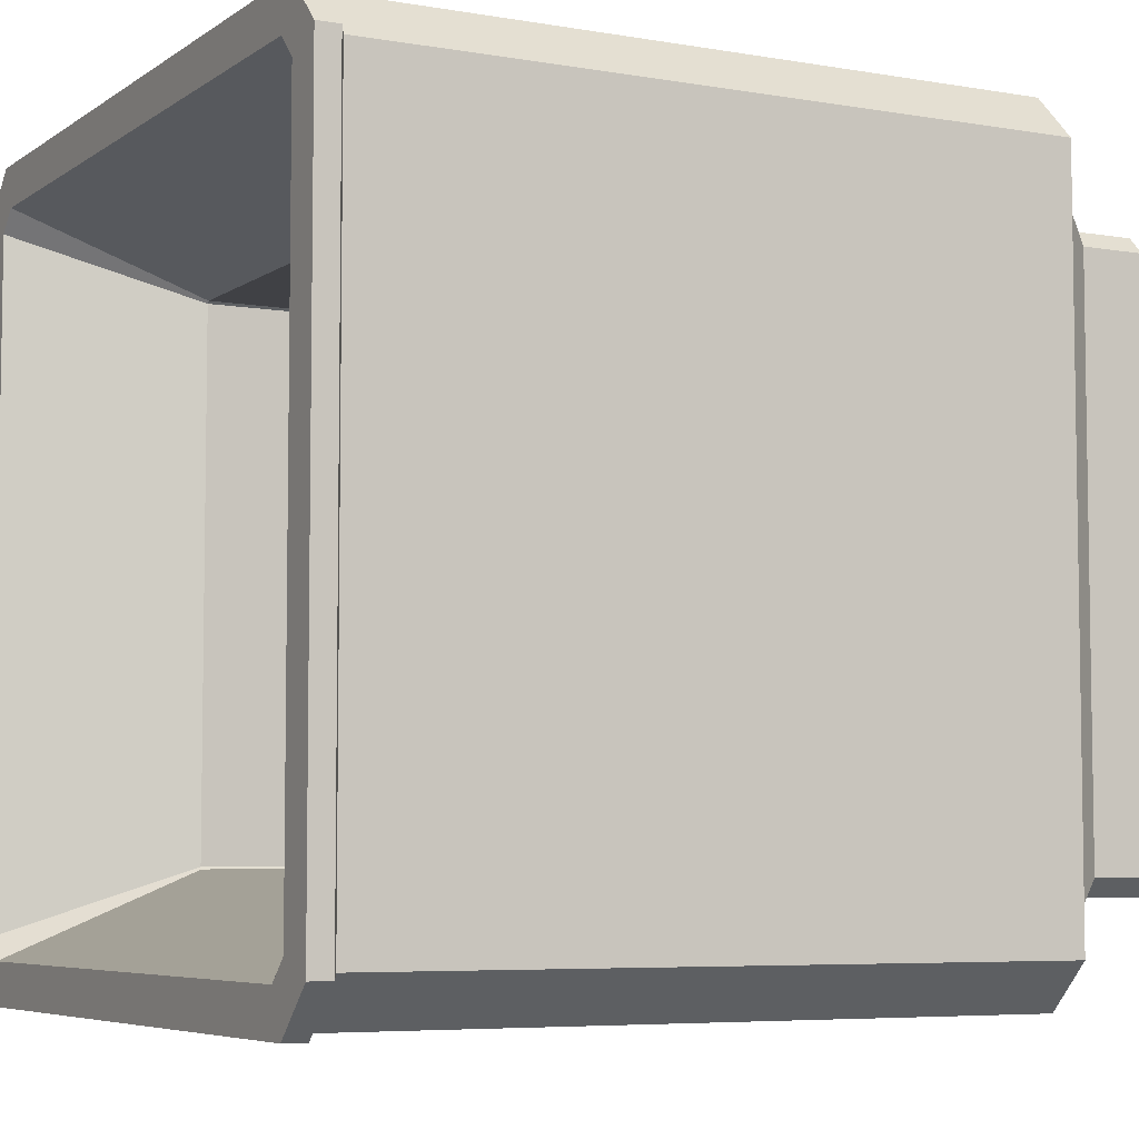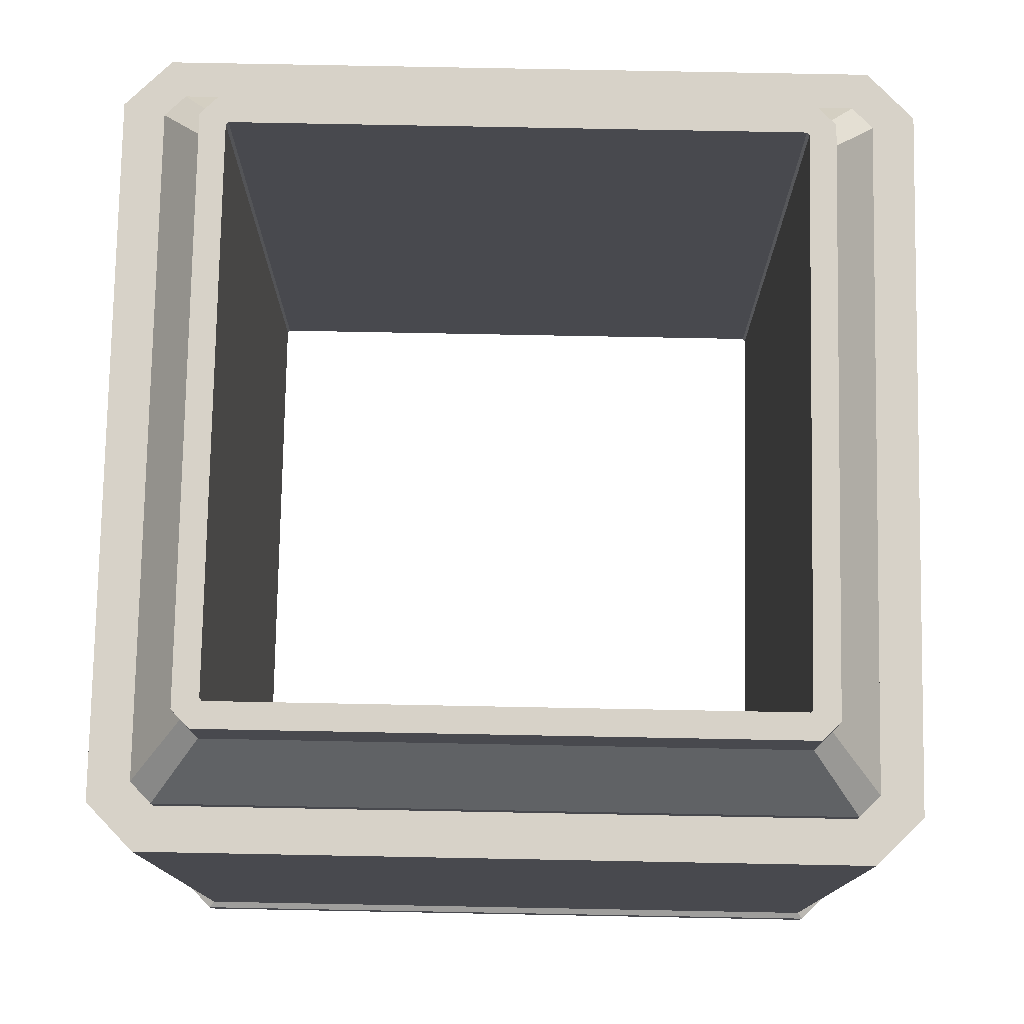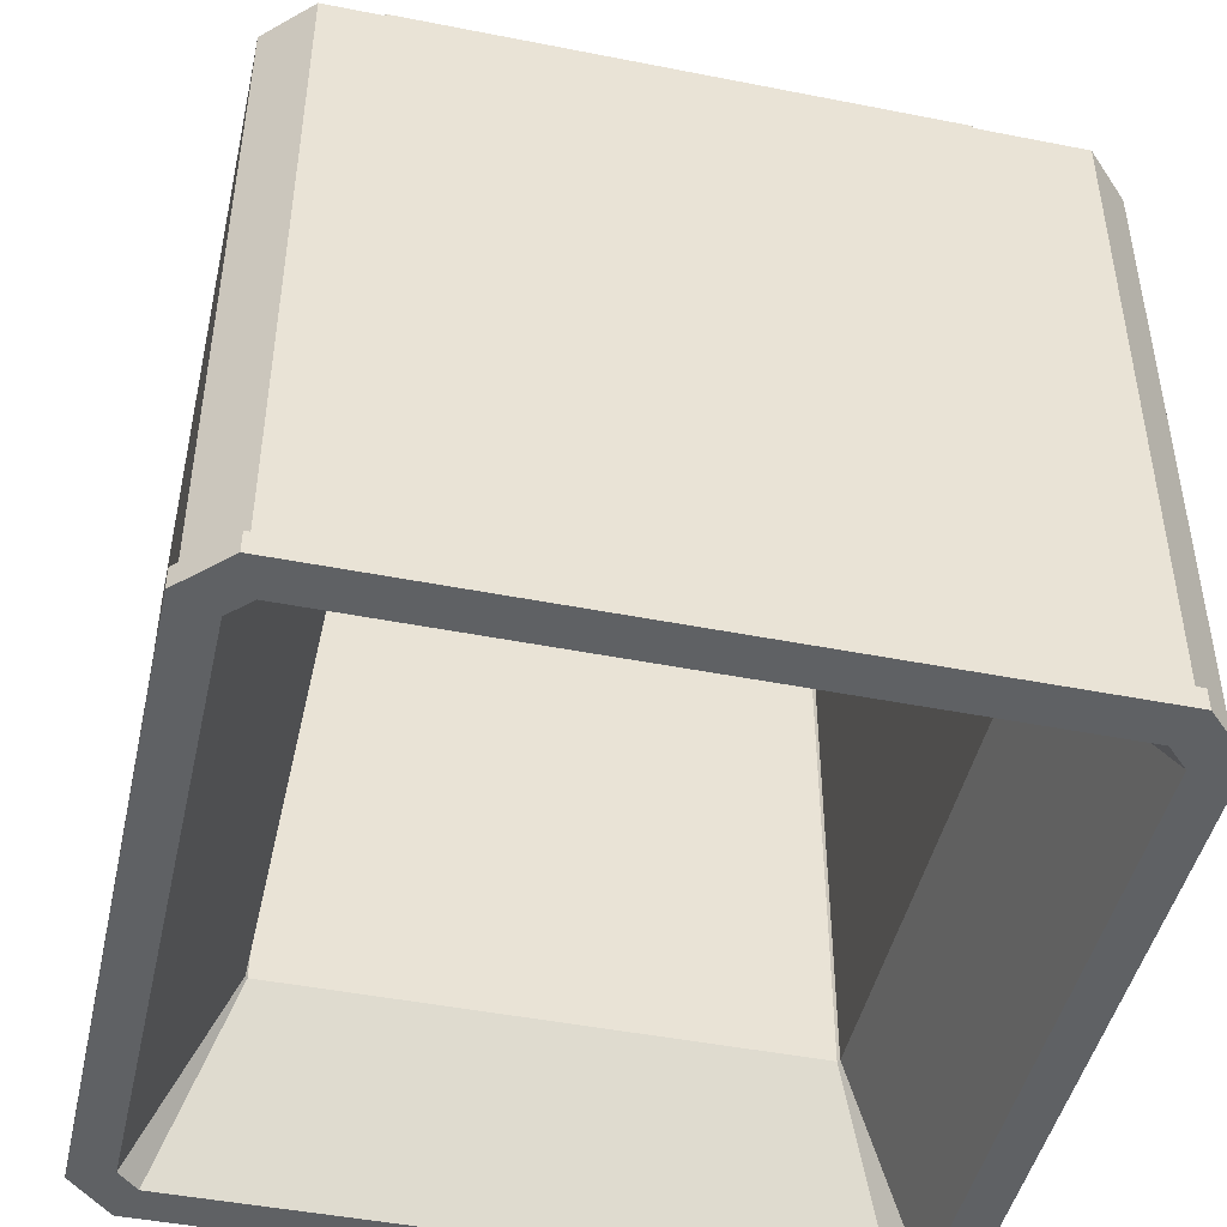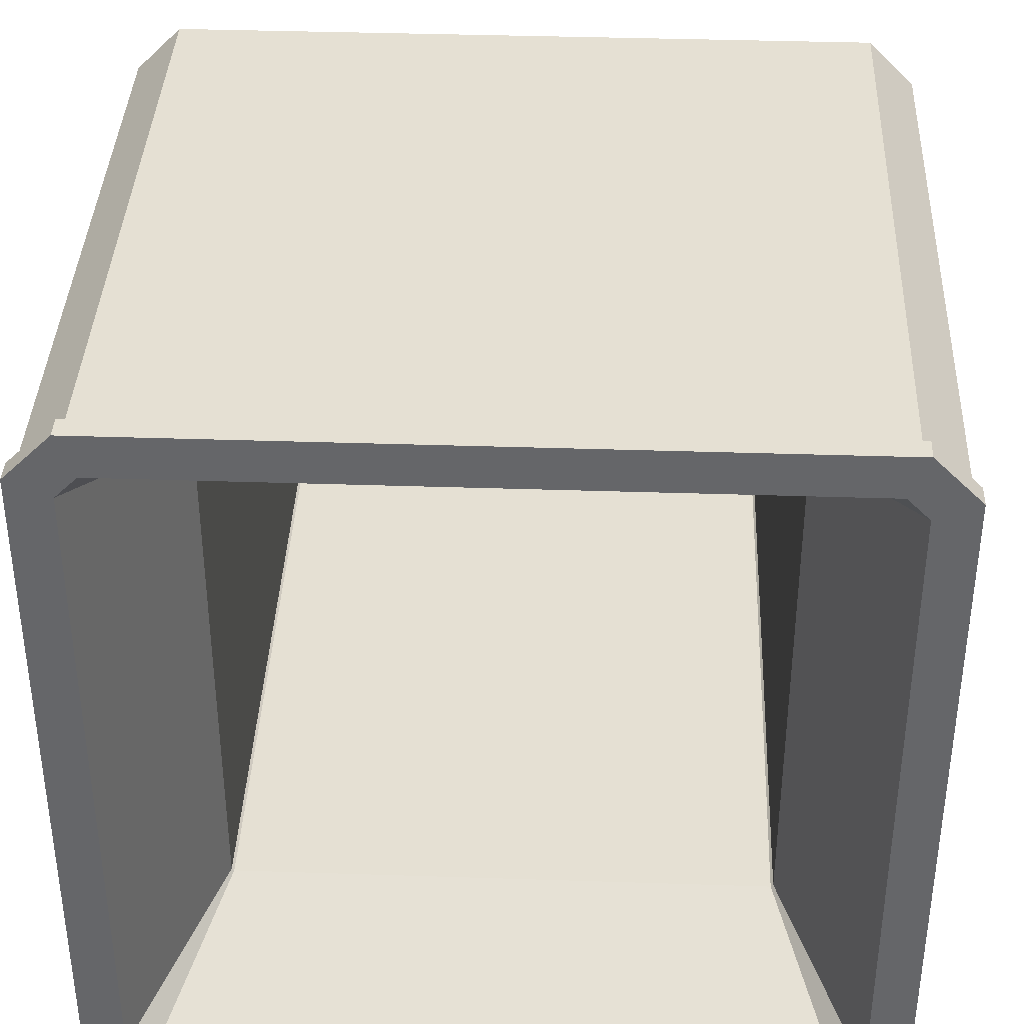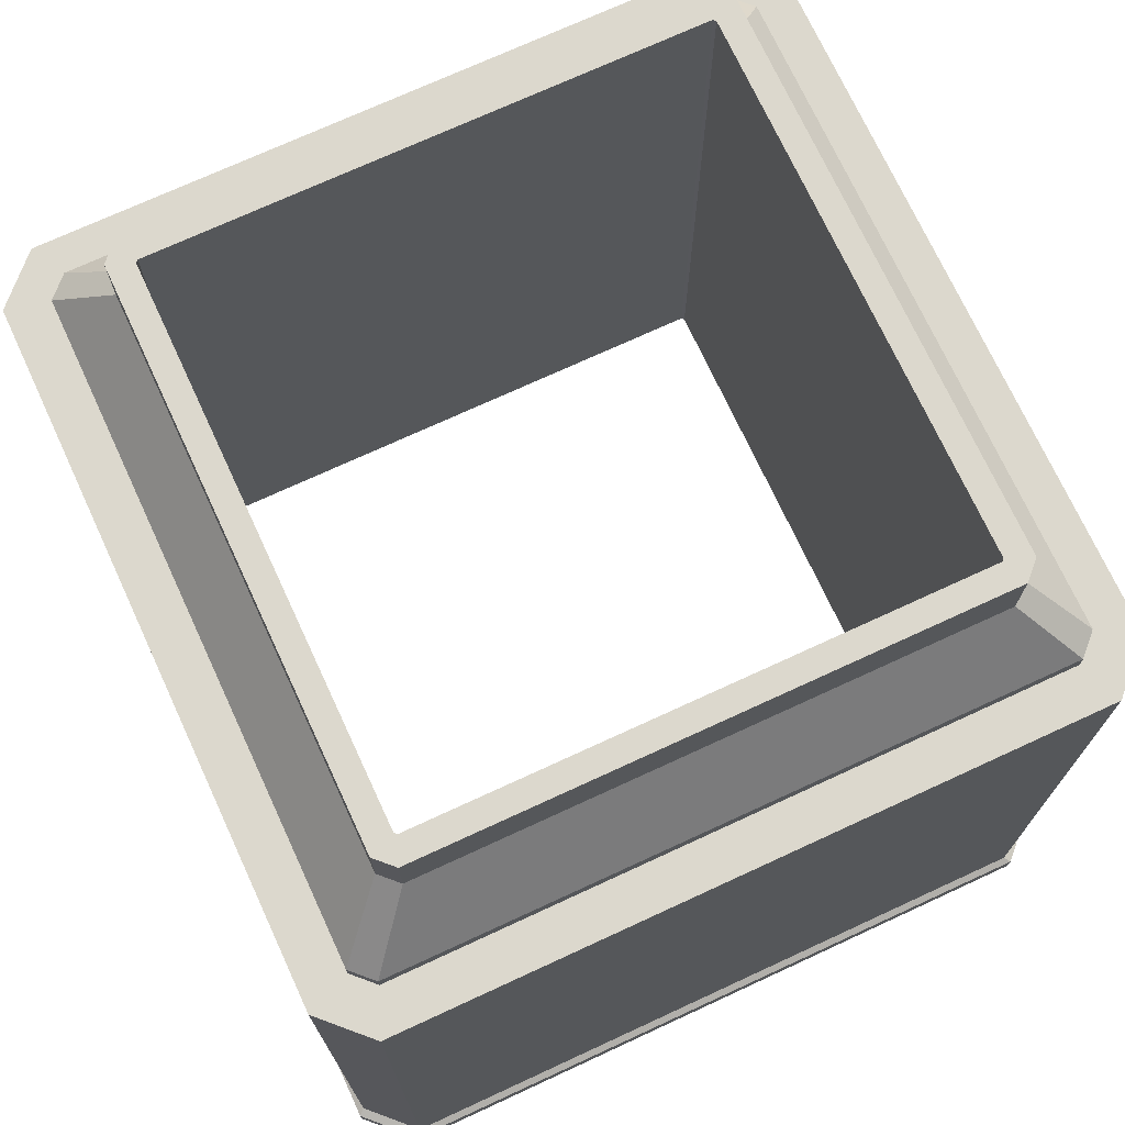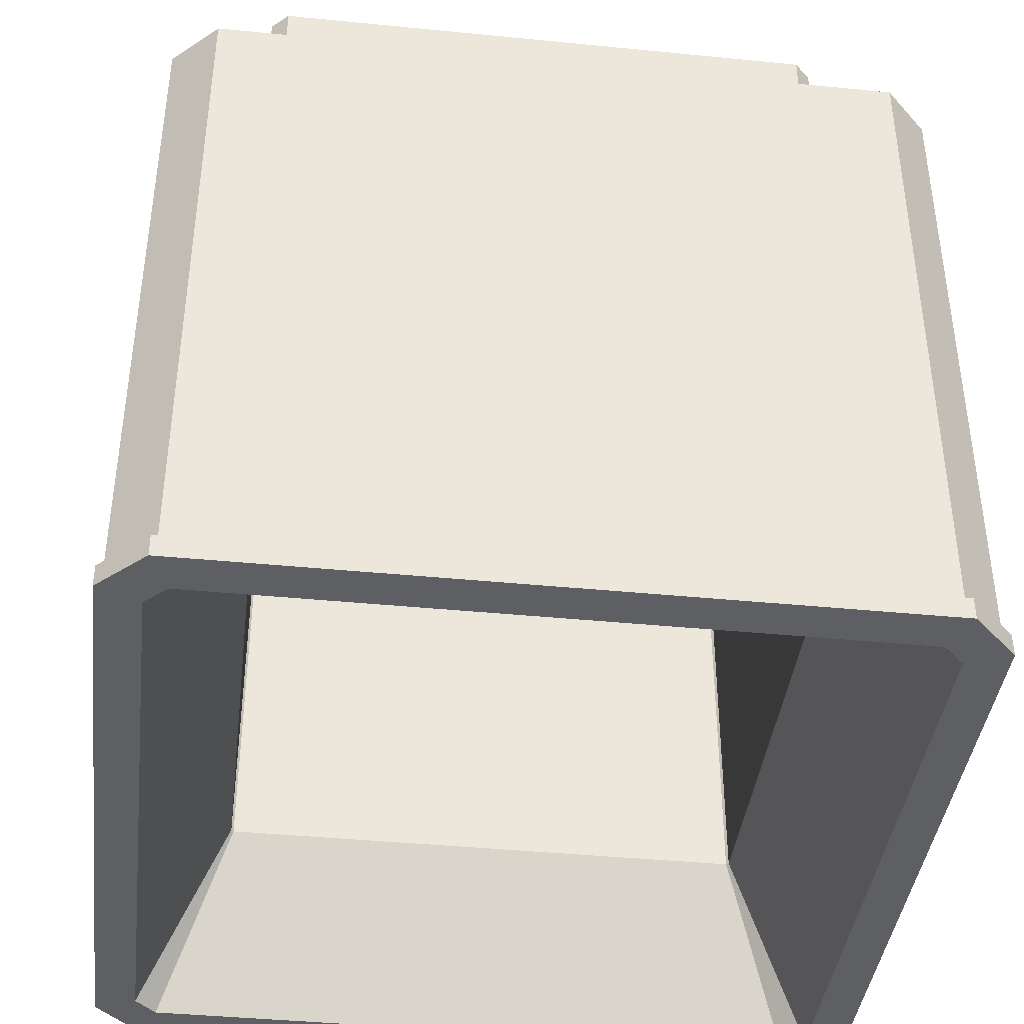
<metadata>
{"format":"obj","ext":"obj","renderer":"f3d","projection":"perspective","resolution":1024,"background":"white","views":[{"elev":-5.8,"azim":62.0,"up":"+Z"},{"elev":77.4,"azim":91.1,"up":"+Y"},{"elev":-46.2,"azim":77.3,"up":"+Y"},{"elev":38.0,"azim":2.4,"up":"+Z"},{"elev":72.5,"azim":155.2,"up":"+Y"},{"elev":-40.8,"azim":83.1,"up":"+Y"}]}
</metadata>
<code>
o Cube
v 56.72 -99.99 -64.15
v 64.15 -99.99 -56.72
v 57.08 10.17 -53.8
v 53.8 10.17 -57.08
v 64.15 -99.99 56.72
v 56.72 -99.99 64.15
v 53.8 10.17 57.08
v 57.08 10.17 53.8
v -64.15 -99.99 -56.72
v -56.72 -99.99 -64.15
v -53.8 10.17 -57.08
v -57.08 10.17 -53.8
v -56.72 -99.99 64.15
v -64.15 -99.99 56.72
v -57.08 10.17 53.8
v -53.8 10.17 57.08
v 65.19 -100.6 -57.65
v 57.65 -100.6 -65.19
v 57.65 -100.6 65.19
v 65.19 -100.6 57.65
v -65.19 -100.6 57.65
v -57.65 -100.6 65.19
v -57.65 -100.6 -65.19
v -65.19 -100.6 -57.65
v 58.33 -104.3 -54.8
v 54.8 -104.3 -58.33
v 54.8 -104.3 58.33
v 58.33 -104.3 54.8
v -58.33 -104.3 54.8
v -54.8 -104.3 58.33
v -54.8 -104.3 -58.33
v -58.33 -104.3 -54.8
v 56.72 10.17 -64.15
v 64.15 10.17 -56.72
v 64.15 10.17 56.72
v 56.72 10.17 64.15
v -56.72 10.17 64.15
v -64.15 10.17 56.72
v -64.15 10.17 -56.72
v -56.72 10.17 -64.15
v 53.8 13.16 -57.08
v 57.08 13.16 -53.8
v 57.08 13.16 53.8
v 53.8 13.16 57.08
v -53.8 13.16 57.08
v -57.08 13.16 53.8
v -57.08 13.16 -53.8
v -53.8 13.16 -57.08
v 45.68 24.21 -48.48
v 48.48 24.21 -45.68
v 48.48 24.21 45.68
v 45.68 24.21 48.48
v -45.68 24.21 48.48
v -48.48 24.21 45.68
v -48.48 24.21 -45.68
v -45.68 24.21 -48.48
v 43.99 34.92 -44.39
v 44.39 34.92 -43.99
v 44.39 34.92 43.99
v 43.99 34.92 44.39
v -43.99 34.92 44.39
v -44.39 34.92 43.99
v -44.39 34.92 -43.99
v -43.99 34.92 -44.39
v 45.68 34.92 -48.48
v 48.48 34.92 -45.68
v 48.48 34.92 45.68
v 45.68 34.92 48.48
v -45.68 34.92 48.48
v -48.48 34.92 45.68
v -48.48 34.92 -45.68
v -45.68 34.92 -48.48
v 43.99 -75.44 -44.39
v 44.39 -75.44 -43.99
v 44.39 -75.44 43.99
v 43.99 -75.44 44.39
v -43.99 -75.44 44.39
v -44.39 -75.44 43.99
v -44.39 -75.44 -43.99
v -43.99 -75.44 -44.39
v 65.19 -104.3 -57.65
v 57.65 -104.3 -65.19
v 57.65 -104.3 65.19
v 65.19 -104.3 57.65
v -65.19 -104.3 57.65
v -57.65 -104.3 65.19
v -57.65 -104.3 -65.19
v -65.19 -104.3 -57.65
f 40 1 10
f 38 9 14
f 8 44 7
f 34 5 2
f 36 13 6
f 33 2 1
f 6 35 36
f 14 37 38
f 10 39 40
f 1 23 10
f 24 85 21
f 13 19 6
f 6 20 5
f 2 18 1
f 9 21 14
f 5 17 2
f 10 24 9
f 14 22 13
f 27 75 28
f 20 81 17
f 21 86 22
f 17 82 18
f 18 87 23
f 22 83 19
f 23 88 24
f 19 84 20
f 3 33 4
f 7 35 8
f 15 37 16
f 11 39 12
f 8 34 3
f 4 40 11
f 12 38 15
f 16 36 7
f 44 53 45
f 15 47 12
f 3 43 8
f 16 46 15
f 4 42 3
f 7 45 16
f 11 41 4
f 12 48 11
f 53 70 54
f 48 49 41
f 47 56 48
f 43 52 44
f 46 55 47
f 42 51 43
f 45 54 46
f 41 50 42
f 62 79 63
f 49 66 50
f 52 69 53
f 56 65 49
f 55 72 56
f 51 68 52
f 54 71 55
f 50 67 51
f 58 65 57
f 60 67 59
f 62 69 61
f 64 71 63
f 58 67 66
f 64 65 72
f 62 71 70
f 60 69 68
f 28 74 25
f 58 75 59
f 61 78 62
f 57 74 58
f 60 77 61
f 64 73 57
f 63 80 64
f 59 76 60
f 26 81 25
f 28 83 27
f 30 85 29
f 32 87 31
f 25 84 28
f 27 86 30
f 29 88 32
f 31 82 26
f 30 76 27
f 29 77 30
f 32 78 29
f 31 79 32
f 26 80 31
f 25 73 26
f 40 33 1
f 38 39 9
f 8 43 44
f 34 35 5
f 36 37 13
f 33 34 2
f 6 5 35
f 14 13 37
f 10 9 39
f 1 18 23
f 24 88 85
f 13 22 19
f 6 19 20
f 2 17 18
f 9 24 21
f 5 20 17
f 10 23 24
f 14 21 22
f 27 76 75
f 20 84 81
f 21 85 86
f 17 81 82
f 18 82 87
f 22 86 83
f 23 87 88
f 19 83 84
f 3 34 33
f 7 36 35
f 15 38 37
f 11 40 39
f 8 35 34
f 4 33 40
f 12 39 38
f 16 37 36
f 44 52 53
f 15 46 47
f 3 42 43
f 16 45 46
f 4 41 42
f 7 44 45
f 11 48 41
f 12 47 48
f 53 69 70
f 48 56 49
f 47 55 56
f 43 51 52
f 46 54 55
f 42 50 51
f 45 53 54
f 41 49 50
f 62 78 79
f 49 65 66
f 52 68 69
f 56 72 65
f 55 71 72
f 51 67 68
f 54 70 71
f 50 66 67
f 58 66 65
f 60 68 67
f 62 70 69
f 64 72 71
f 58 59 67
f 64 57 65
f 62 63 71
f 60 61 69
f 28 75 74
f 58 74 75
f 61 77 78
f 57 73 74
f 60 76 77
f 64 80 73
f 63 79 80
f 59 75 76
f 26 82 81
f 28 84 83
f 30 86 85
f 32 88 87
f 25 81 84
f 27 83 86
f 29 85 88
f 31 87 82
f 30 77 76
f 29 78 77
f 32 79 78
f 31 80 79
f 26 73 80
f 25 74 73

</code>
